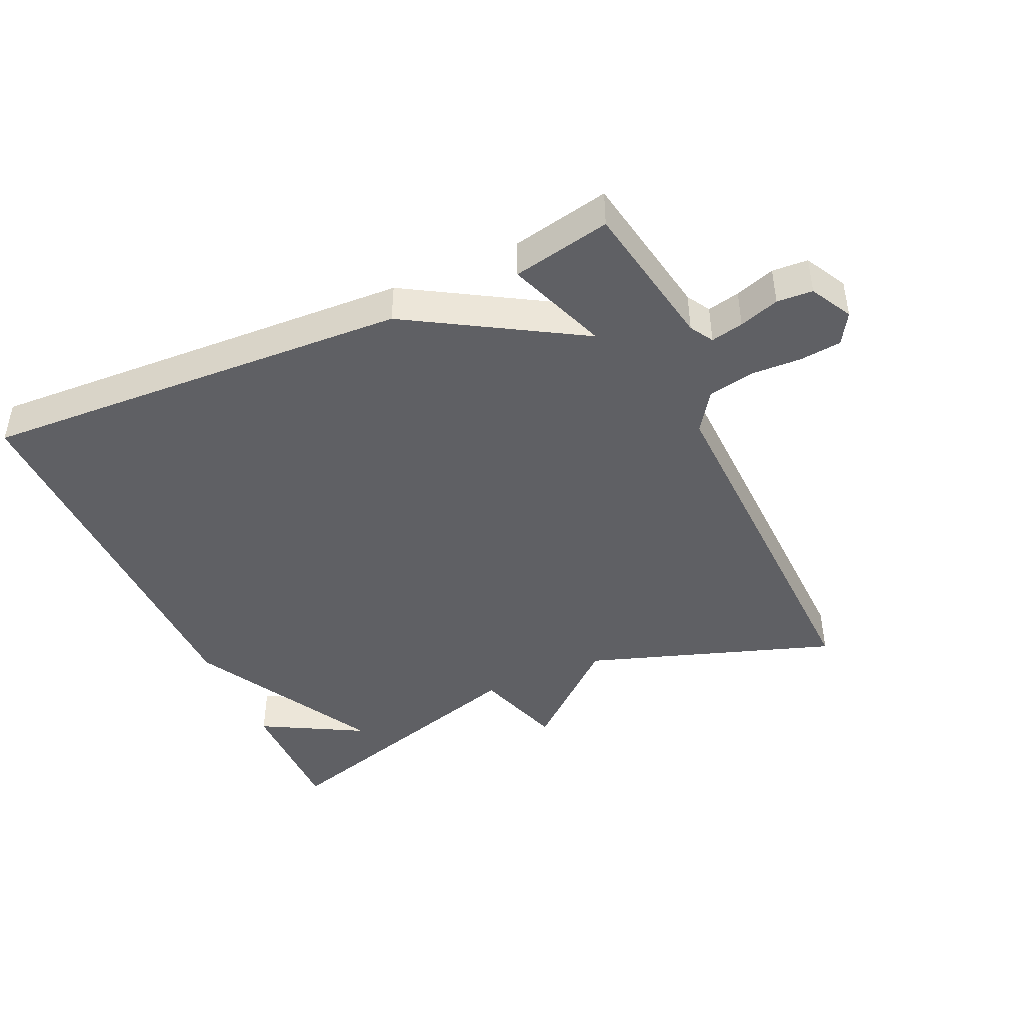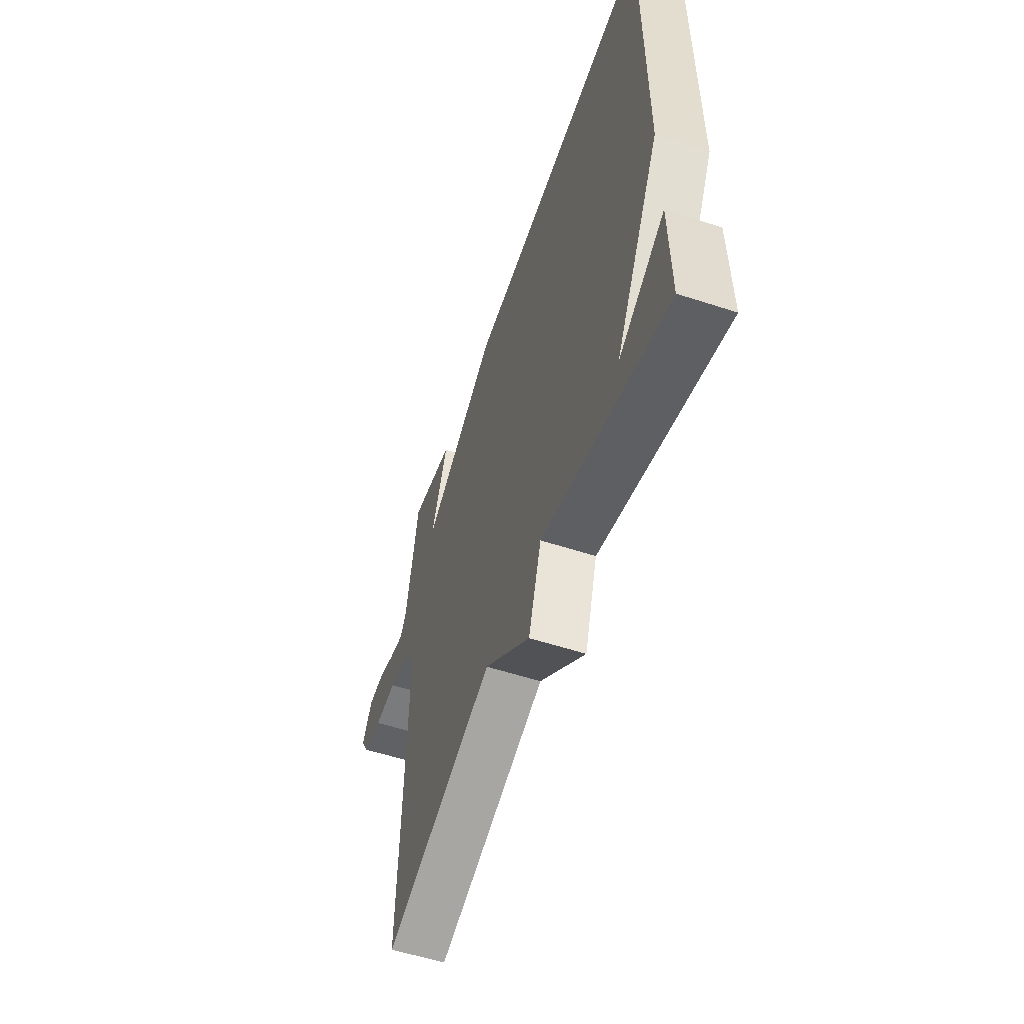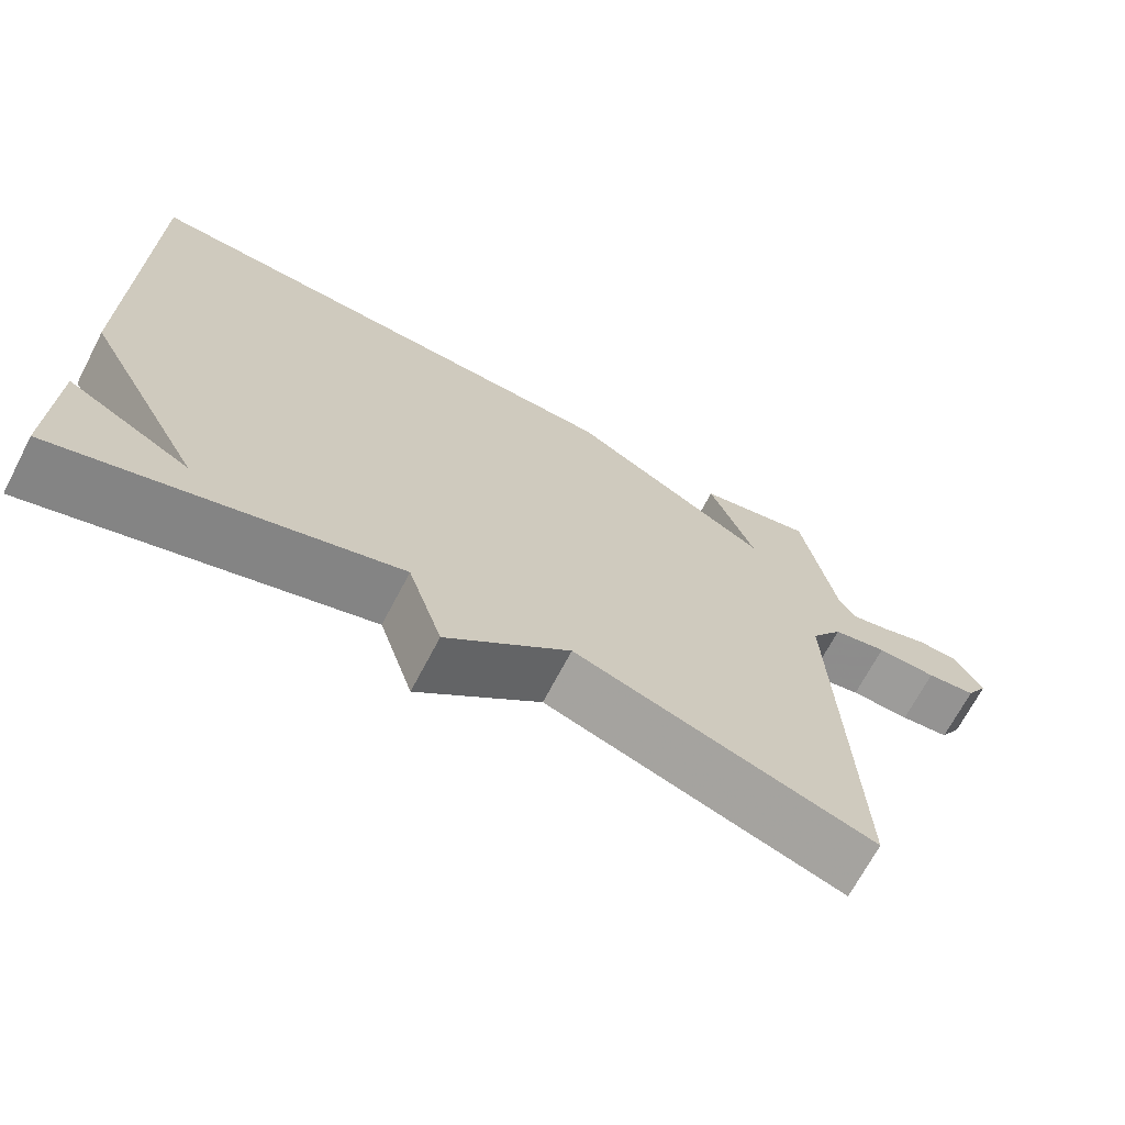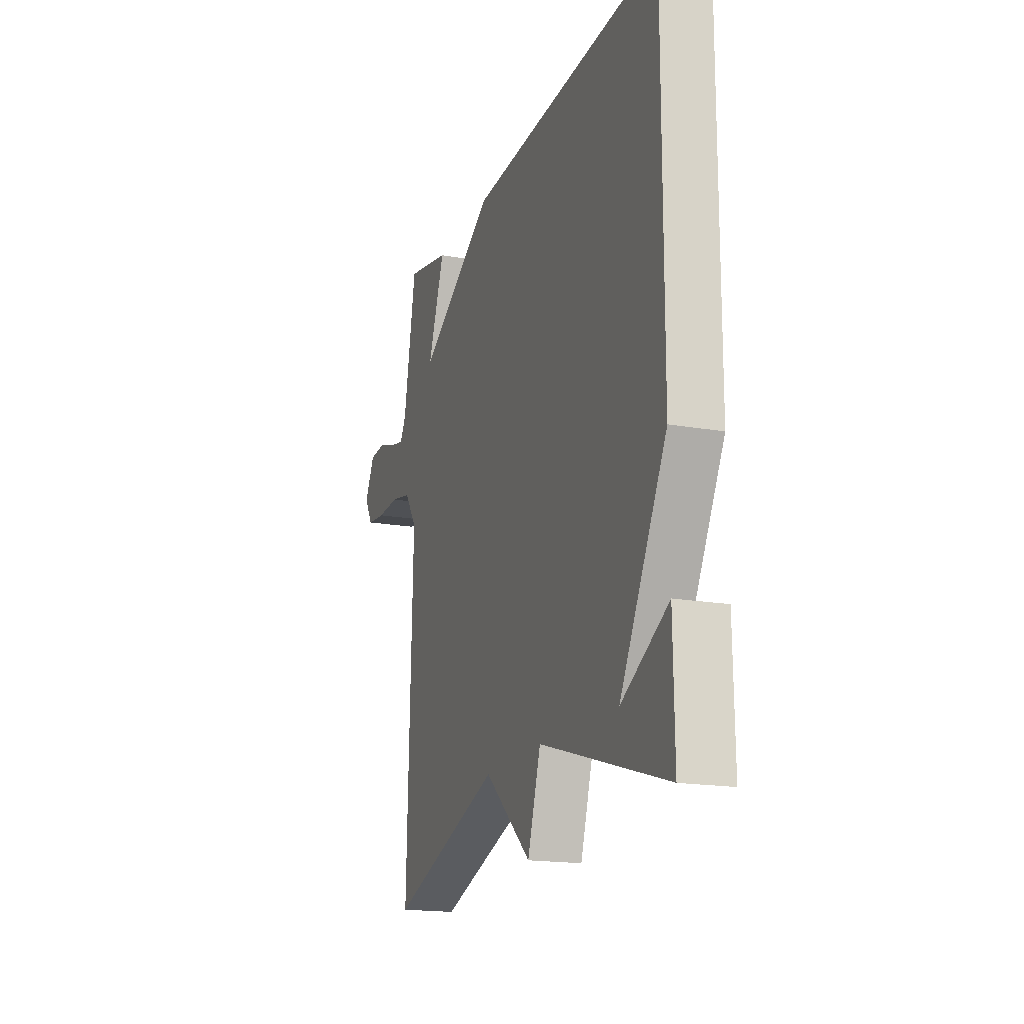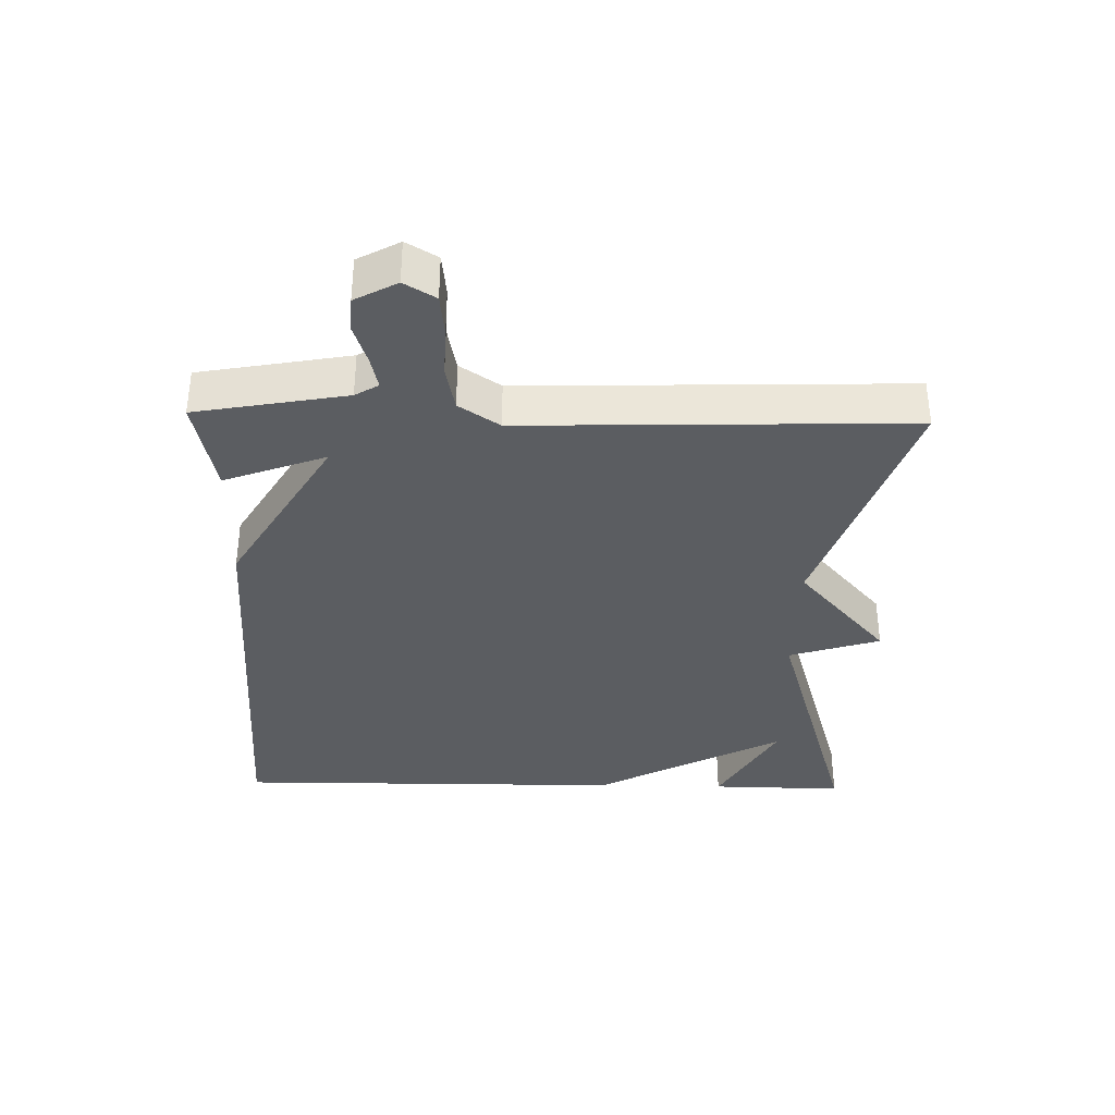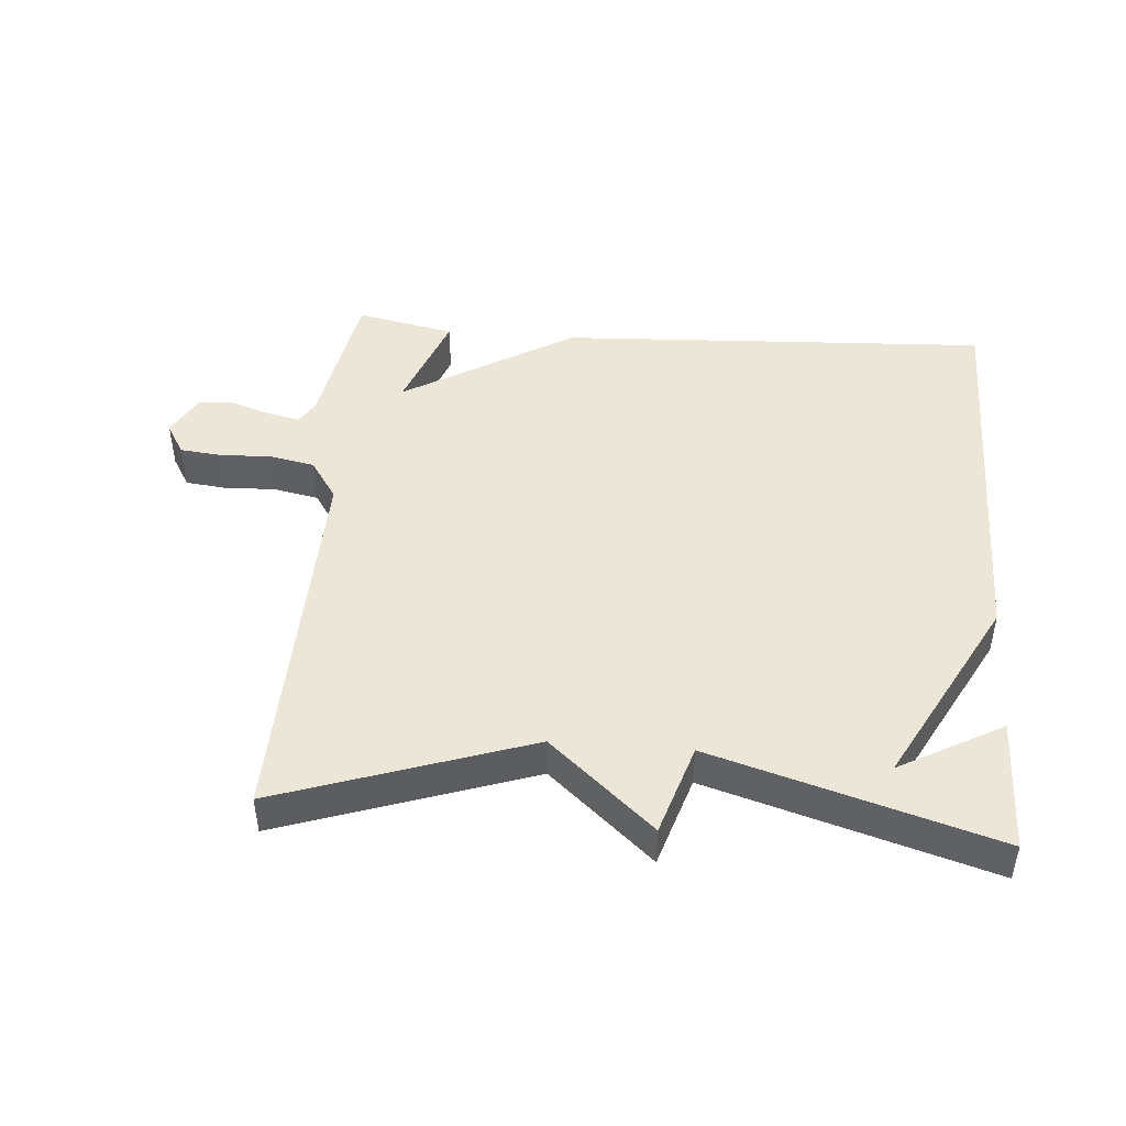
<metadata>
{"format":"obj","ext":"obj","renderer":"f3d","projection":"perspective","resolution":1024,"background":"white","views":[{"elev":-43.8,"azim":24.3,"up":"+Y"},{"elev":-56.1,"azim":-108.9,"up":"+Z"},{"elev":-69.4,"azim":-27.7,"up":"+Z"},{"elev":-17.9,"azim":-109.1,"up":"+Z"},{"elev":-35.6,"azim":88.7,"up":"+Y"},{"elev":46.1,"azim":-175.6,"up":"+Y"}]}
</metadata>
<code>
v 0.5 0.07 0.5
v 0.541 0.07 0.274
v 0.562 0.07 0.239
v 0.611 0.07 0.25
v 0.671 0.07 0.27
v 0.725 0.07 0.267
v 0.759 0.07 0.204
v 0.731 0.07 0.157
v 0.668 0.07 0.15
v 0.592 0.07 0.153
v 0.523 0.07 0.139
v 0.482 0.07 0.078
v 0.5 0.07 -0.5
v 0.123 0.07 -0.373
v -0.033 0.07 -0.51
v -0.077 0.07 -0.373
v -0.5 0.07 -0.5
v -0.497 0.07 -0.298
v -0.342 0.07 -0.383
v -0.497 0.07 -0.098
v -0.5 0.07 0.5
v 0.152 0.07 0.469
v 0.409 0.07 0.316
v 0.352 0.07 0.469
v 0.5 0 0.5
v 0.541 0 0.274
v 0.562 0 0.239
v 0.611 0 0.25
v 0.671 0 0.27
v 0.725 0 0.267
v 0.759 0 0.204
v 0.731 0 0.157
v 0.668 0 0.15
v 0.592 0 0.153
v 0.523 0 0.139
v 0.482 0 0.078
v 0.5 0 -0.5
v 0.123 0 -0.373
v -0.033 0 -0.51
v -0.077 0 -0.373
v -0.5 0 -0.5
v -0.497 0 -0.298
v -0.342 0 -0.383
v -0.497 0 -0.098
v -0.5 0 0.5
v 0.152 0 0.469
v 0.409 0 0.316
v 0.352 0 0.469
f 23 24 1 2
f 21 22 23
f 20 21 23
f 19 20 23
f 19 23 2 3
f 17 18 19
f 19 3 4
f 17 19 4
f 16 17 4
f 14 15 16
f 12 13 14
f 11 12 14 16
f 8 9 10
f 7 8 10
f 6 7 10
f 5 6 10
f 4 5 10
f 4 10 11
f 4 11 16
f 26 25 48 47
f 47 46 45
f 47 45 44
f 47 44 43
f 27 26 47 43
f 43 42 41
f 28 27 43
f 28 43 41
f 28 41 40
f 40 39 38
f 38 37 36
f 40 38 36 35
f 34 33 32
f 34 32 31
f 34 31 30
f 34 30 29
f 34 29 28
f 35 34 28
f 40 35 28
f 1 25 26 2
f 2 26 27 3
f 3 27 28 4
f 4 28 29 5
f 5 29 30 6
f 6 30 31 7
f 7 31 32 8
f 8 32 33 9
f 9 33 34 10
f 10 34 35 11
f 11 35 36 12
f 12 36 37 13
f 13 37 38 14
f 14 38 39 15
f 15 39 40 16
f 16 40 41 17
f 17 41 42 18
f 18 42 43 19
f 19 43 44 20
f 20 44 45 21
f 21 45 46 22
f 22 46 47 23
f 23 47 48 24
f 24 48 25 1

</code>
